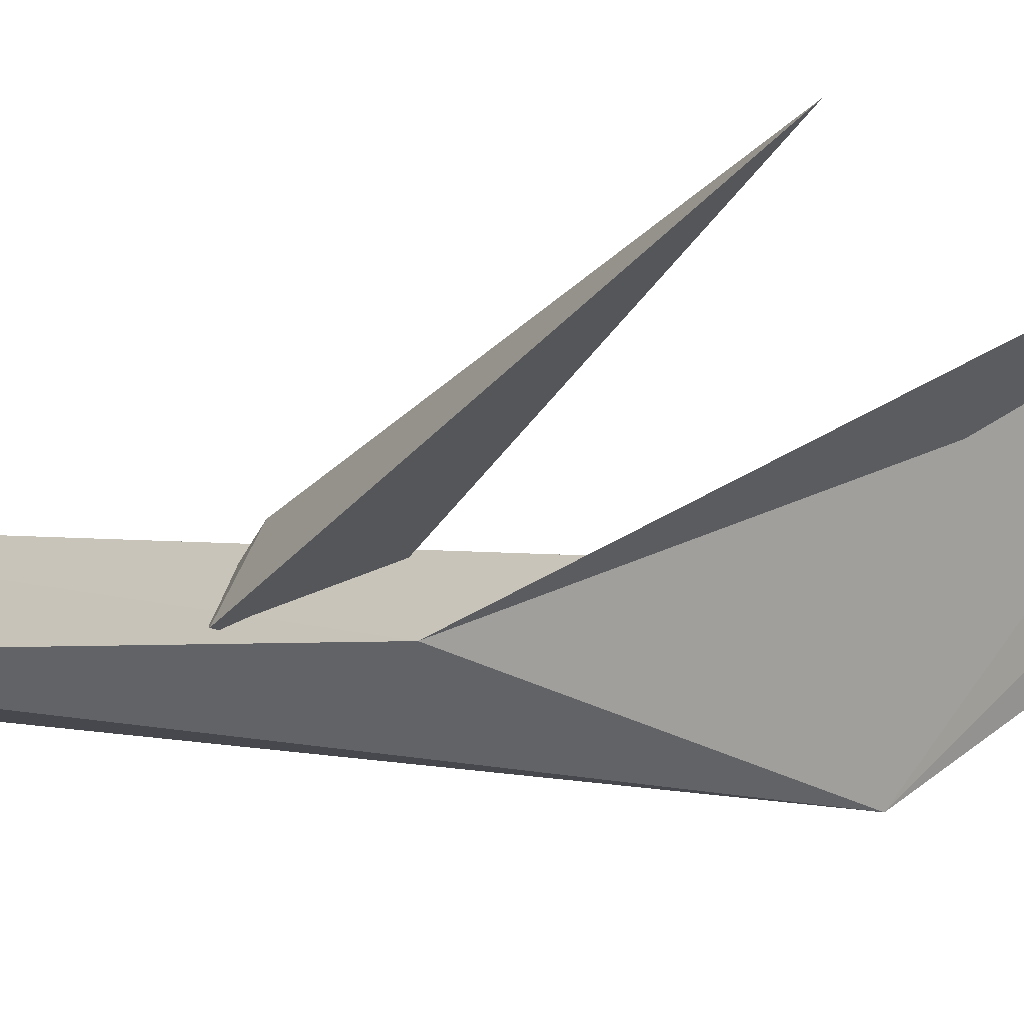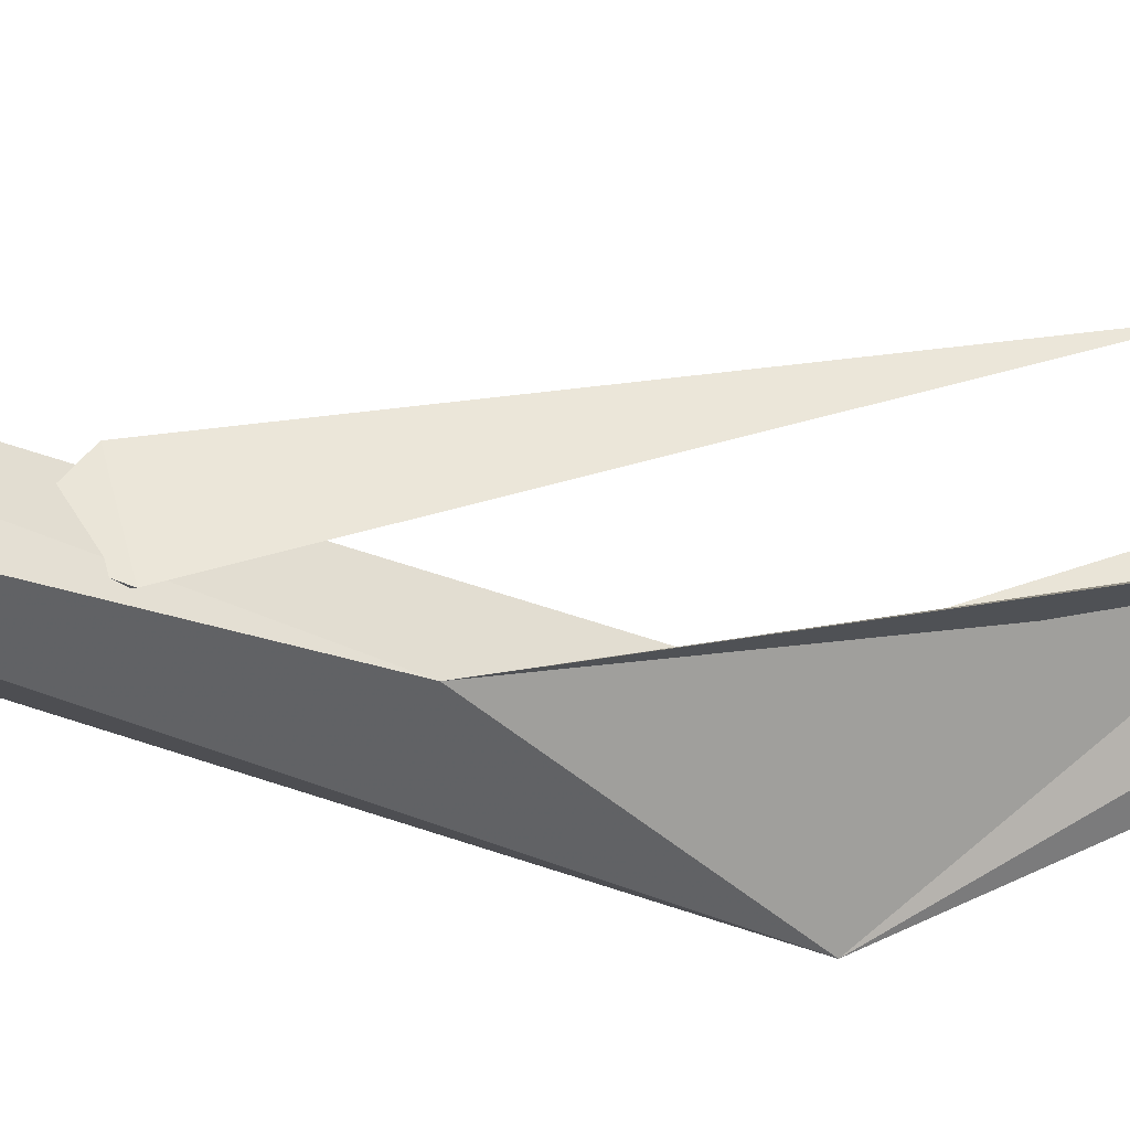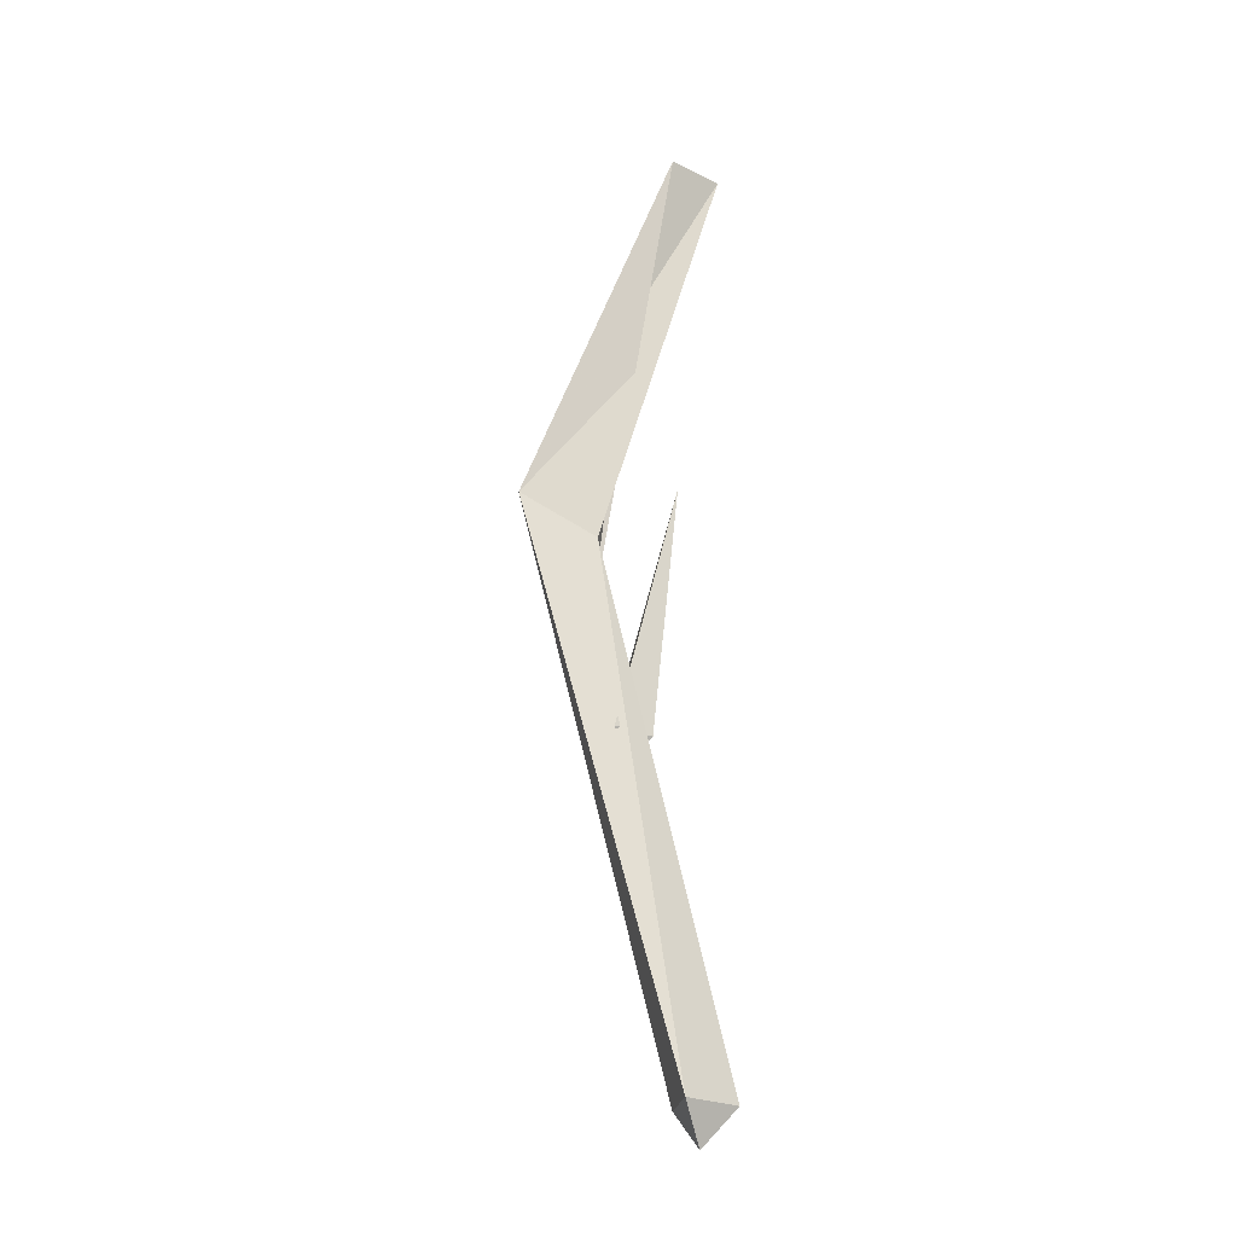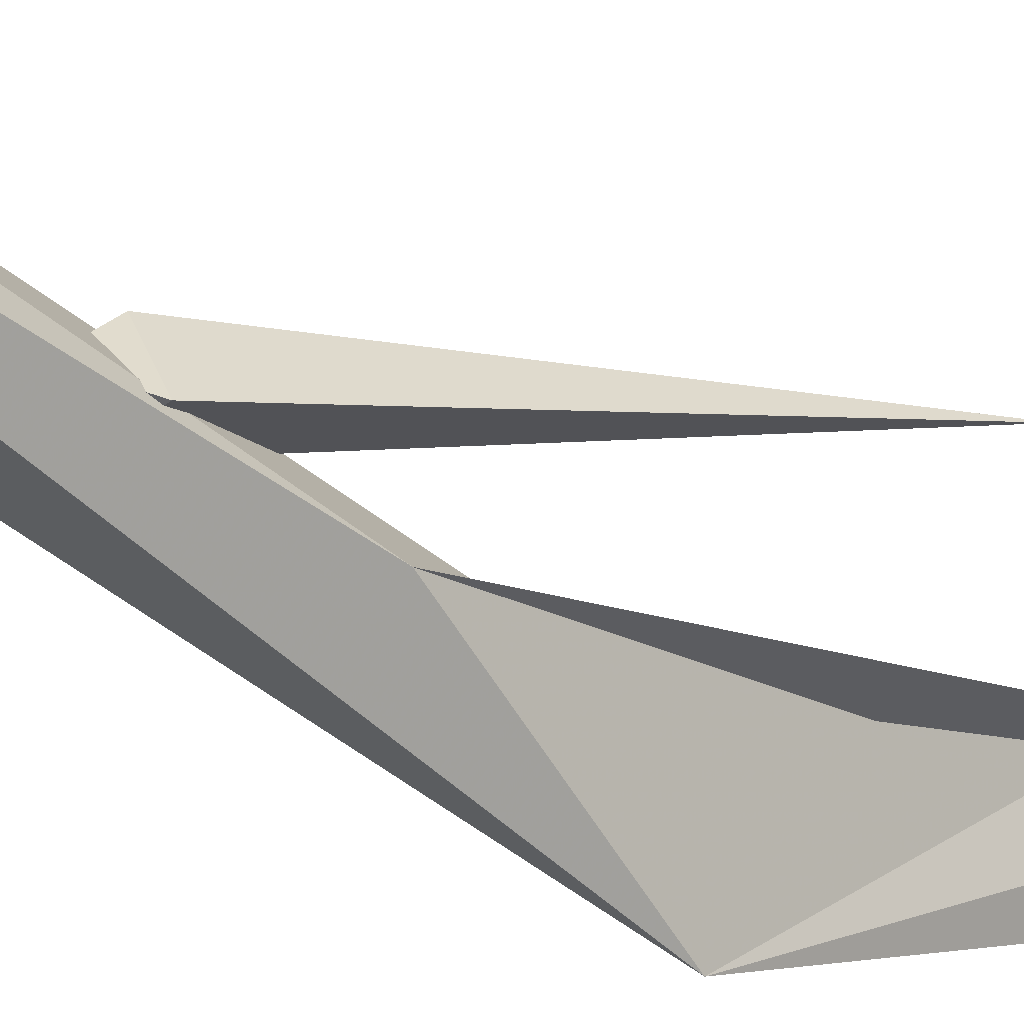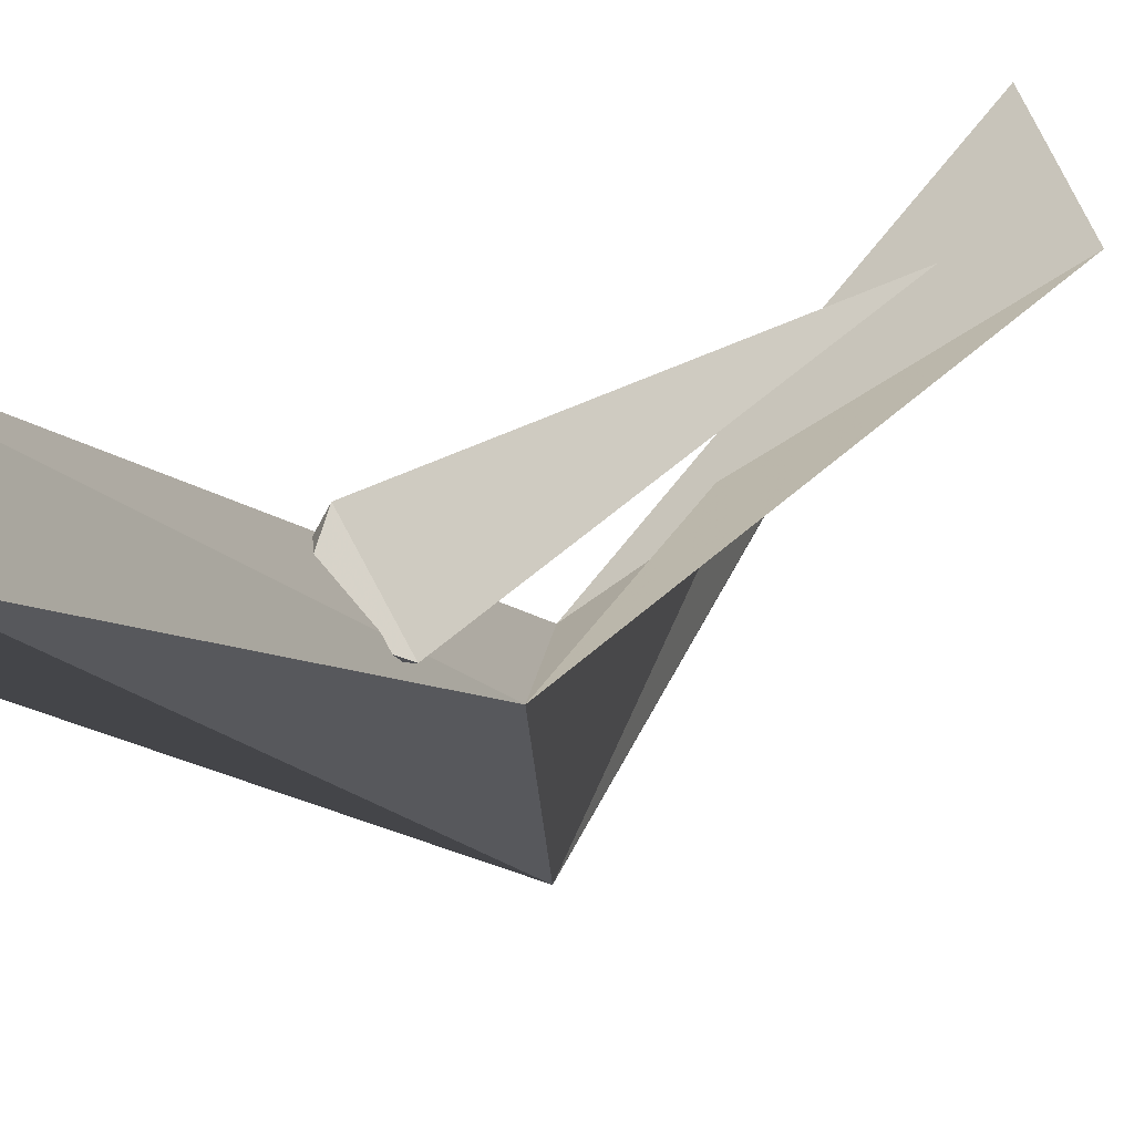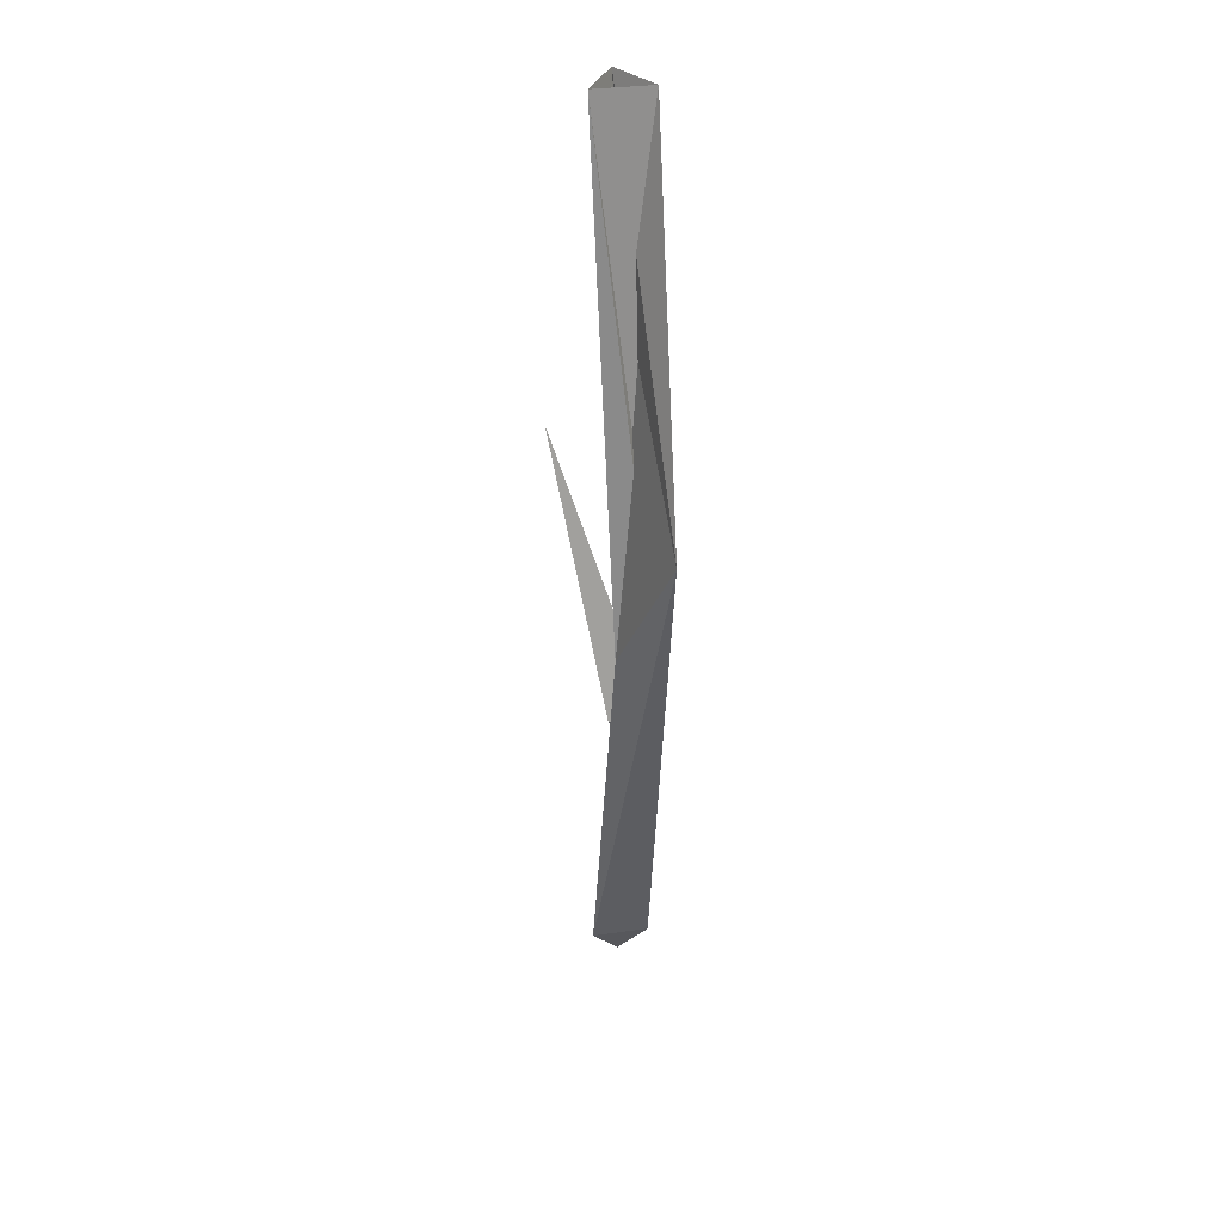
<metadata>
{"format":"obj","ext":"obj","renderer":"f3d","projection":"perspective","resolution":1024,"background":"white","views":[{"elev":-17.1,"azim":-44.4,"up":"+Y"},{"elev":-3.7,"azim":-118.1,"up":"+Y"},{"elev":-24.6,"azim":81.1,"up":"+Z"},{"elev":-28.7,"azim":-129.1,"up":"+Y"},{"elev":6.6,"azim":-161.0,"up":"+Y"},{"elev":33.6,"azim":-10.6,"up":"+Z"}]}
</metadata>
<code>
g lightningBigHalf3_mesh
v 0.1098 -0.8783 2.954
v 0.1598 -0.09225 5
v 2.384e-07 0.1845 5
v 0.03959 -0.4735 2.769
v 0.1598 -0.09225 0
v 2.384e-07 0.1845 0
v -2.384e-07 -2.235e-08 -0.2
v -0.1598 -0.09225 0
v -0.1598 -0.09225 0
v 2.384e-07 0.1845 0
v 0.1598 -0.09225 0
v -0.1114 -0.5107 2.204
v 0.1098 -0.8783 2.954
v 0.03959 -0.4735 2.769
v -0.1598 -0.09225 5
v 2.384e-07 0.1845 5
v -0.1114 -0.5107 2.204
v 0.1598 -0.09225 5
v -0.1598 -0.09225 5
v -0.1266 -0.3983 1.747
v -0.009007 -0.3305 1.599
v -0.009007 -0.1947 1.747
v -0.3659 0.01039 3.294
v 0.1086 -0.3983 1.747
v -0.009007 -0.1947 1.747
v 0.1086 -0.3983 1.747
v -0.1266 -0.3983 1.747
g lightningBigHalf3_mesh_0
f 3 2 1
f 4 3 1
f 4 1 5
f 6 4 5
f 8 7 5
f 6 7 9
f 11 7 10
f 8 12 10
f 11 13 9
f 12 14 10
f 12 15 14
f 15 16 14
f 13 17 9
f 13 18 17
f 18 19 17
f 22 21 20
f 24 23 20
f 24 21 25
f 22 23 26
f 27 23 25
f 27 21 26

</code>
